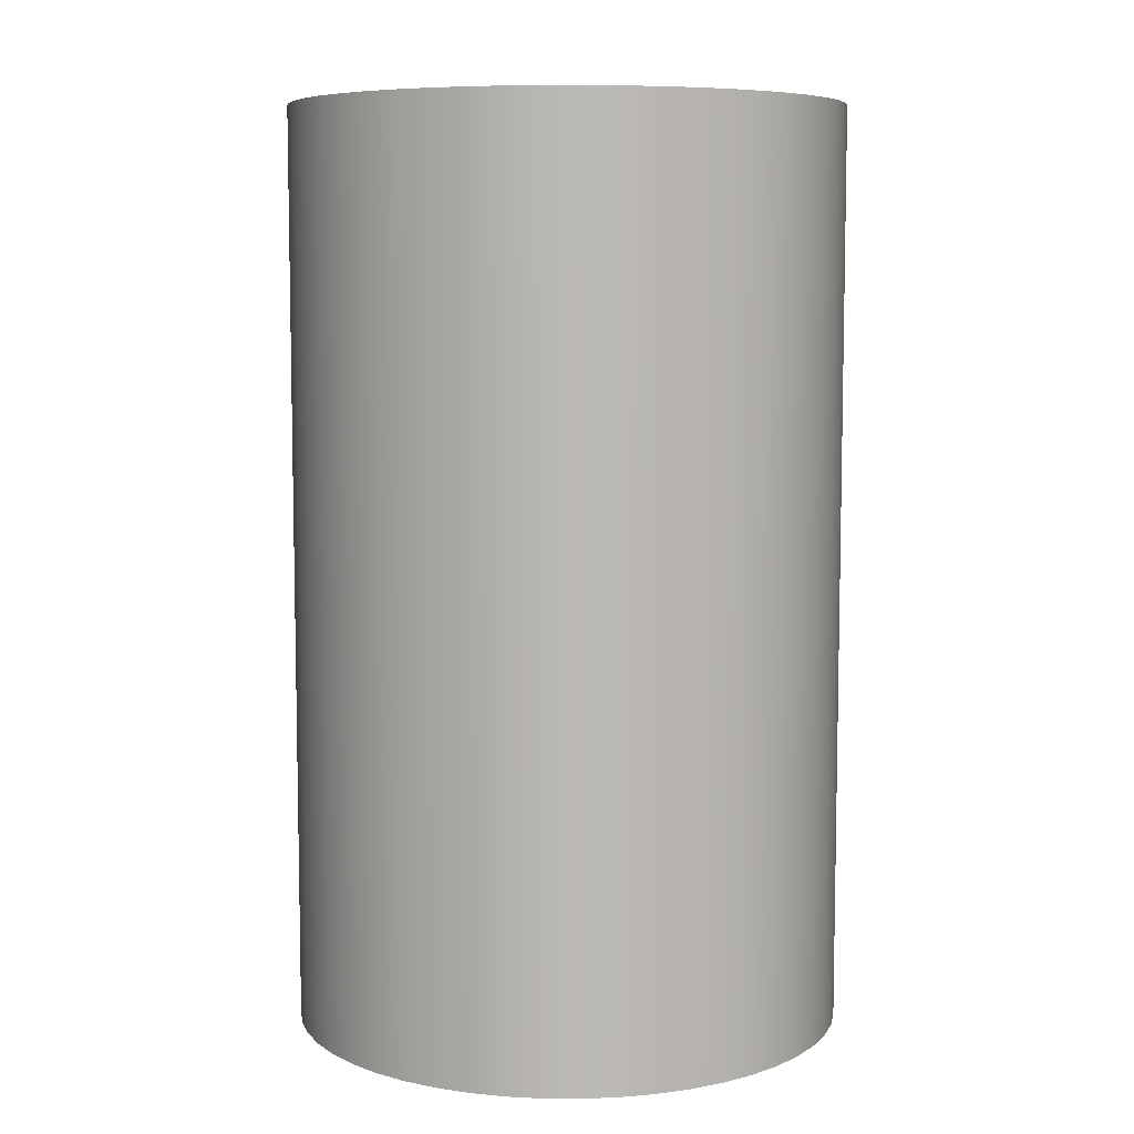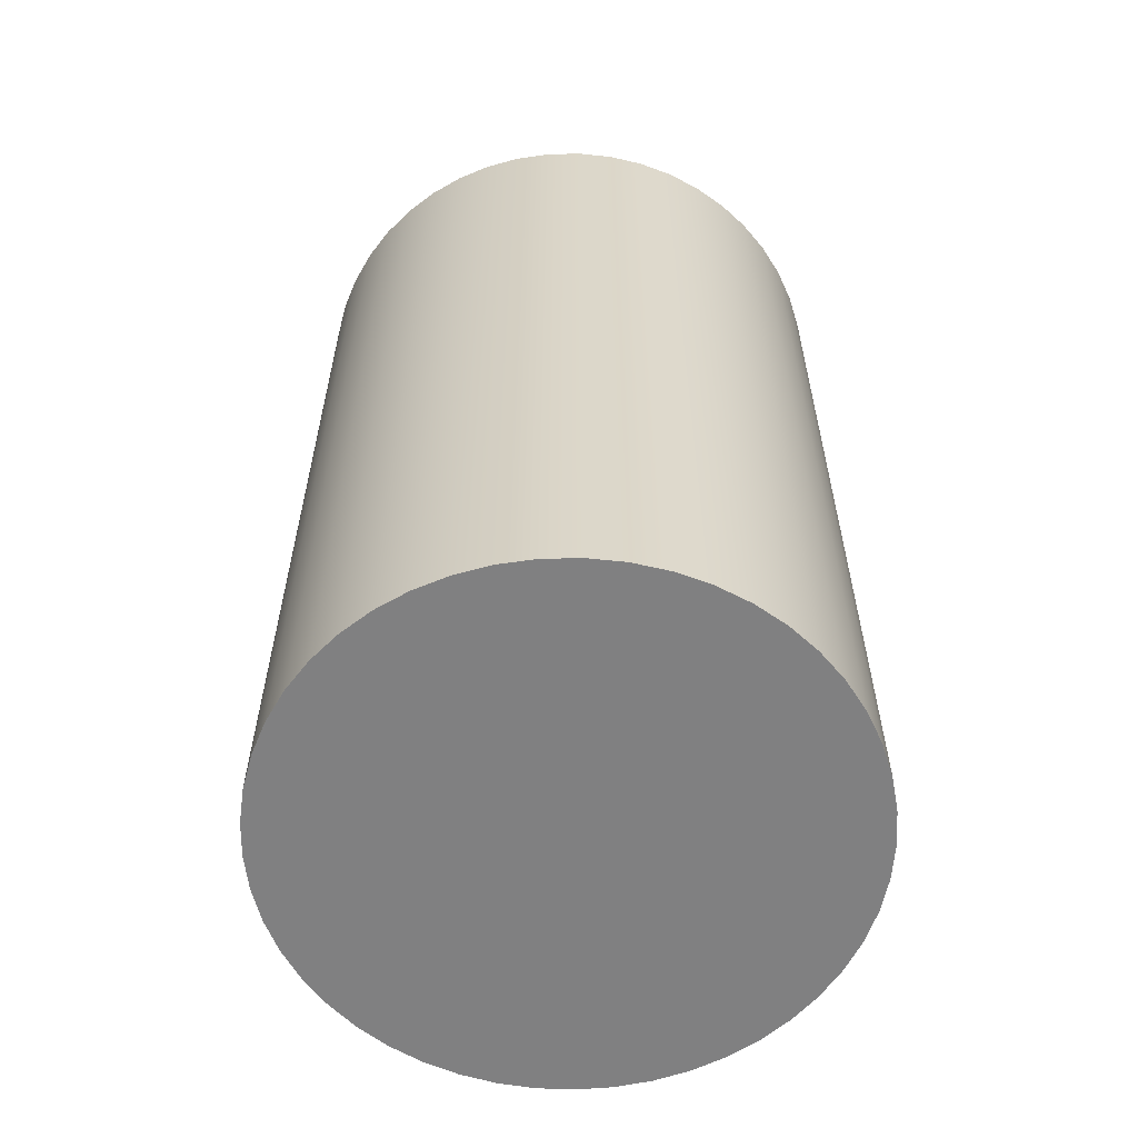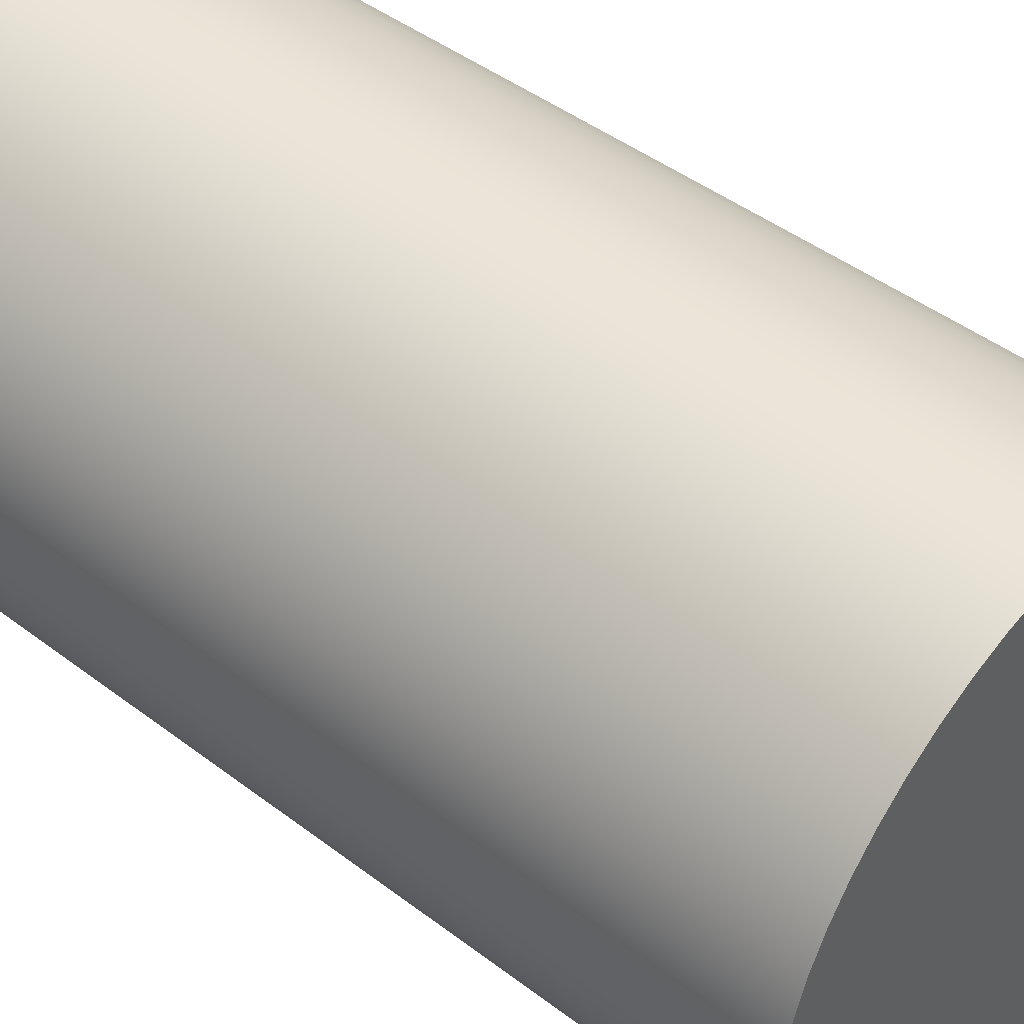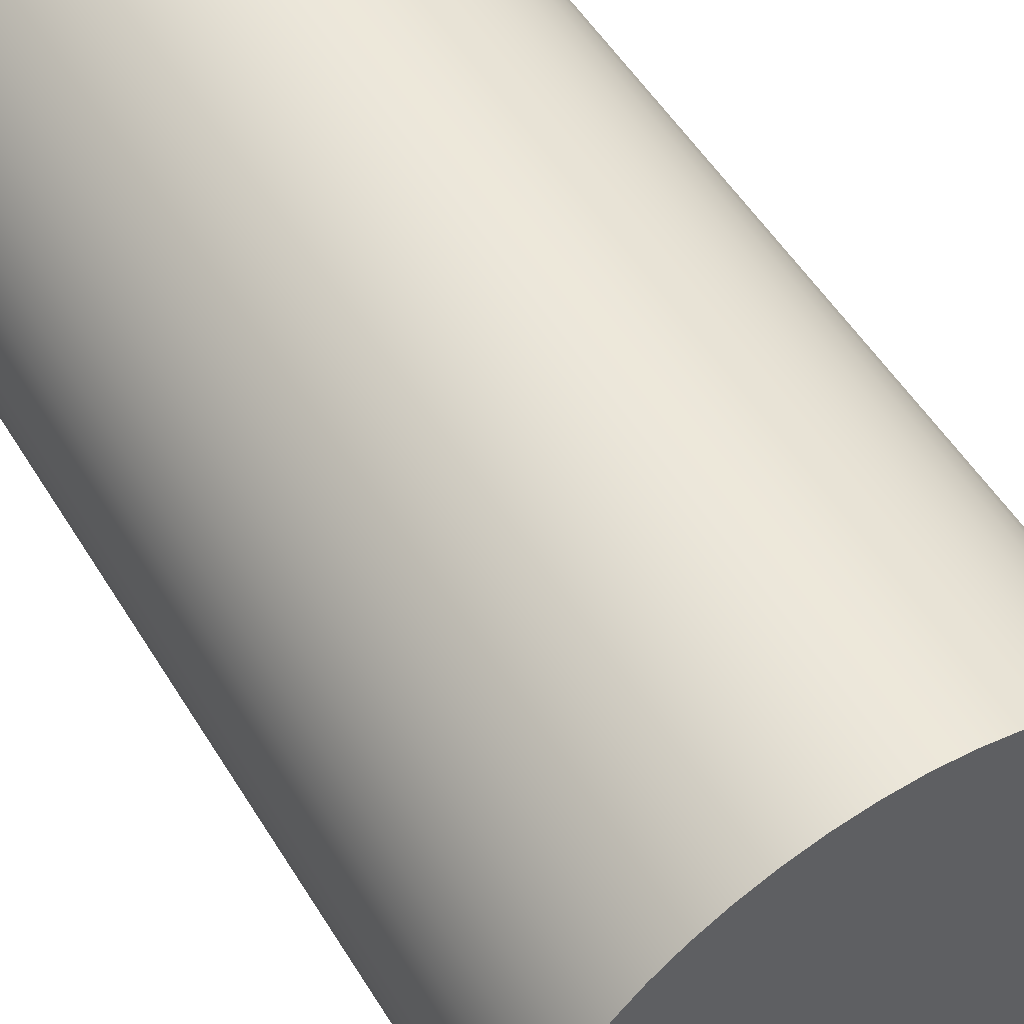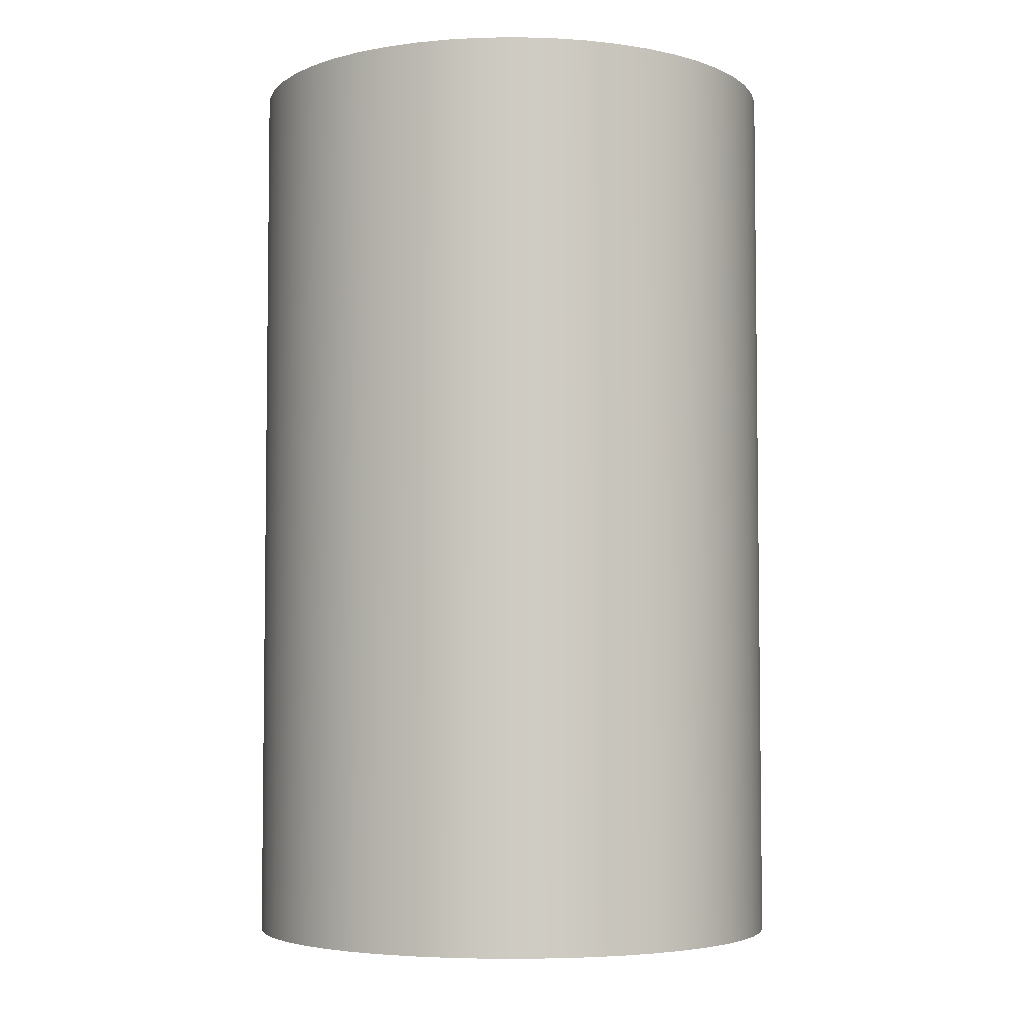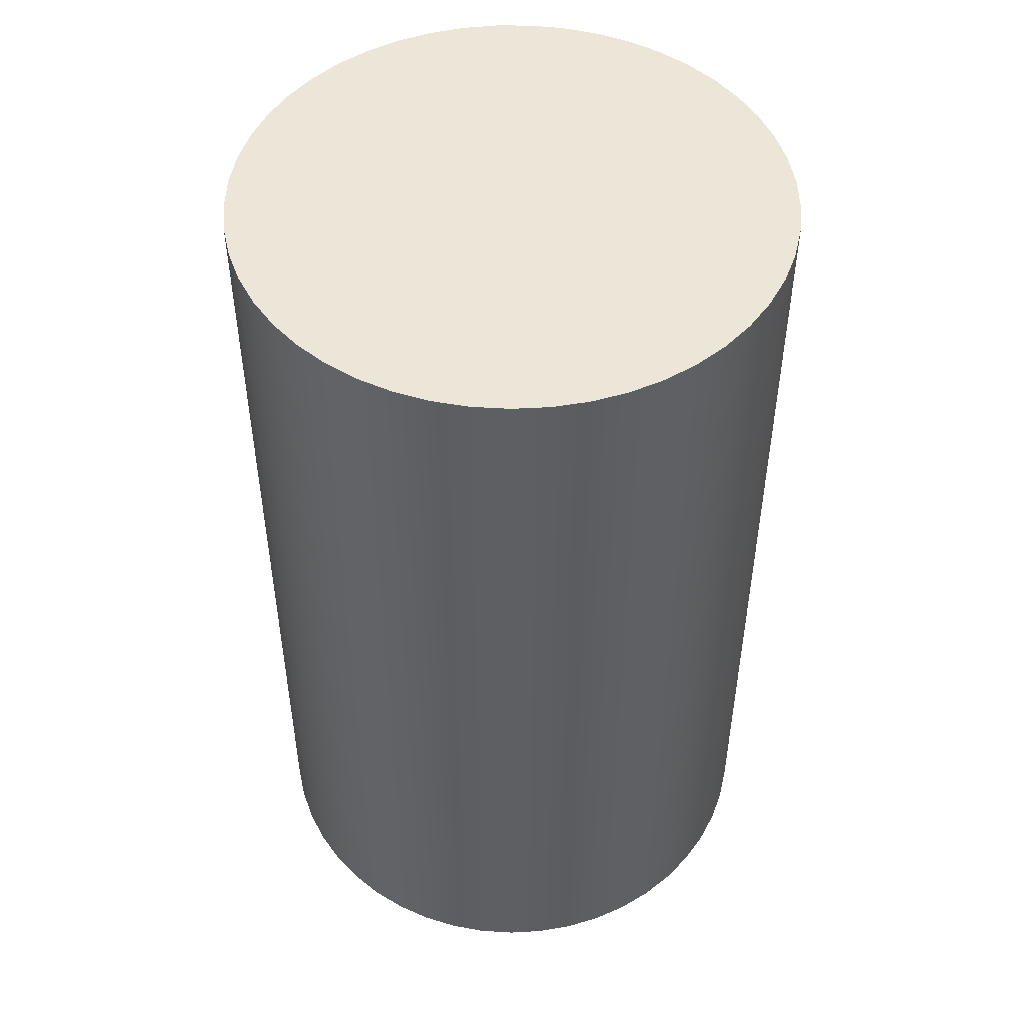
<metadata>
{"format":"obj","ext":"obj","renderer":"f3d","projection":"perspective","resolution":1024,"background":"white","views":[{"elev":7.4,"azim":61.6,"up":"+Y"},{"elev":-60.0,"azim":-107.2,"up":"+Y"},{"elev":45.4,"azim":-48.8,"up":"+Z"},{"elev":54.3,"azim":148.7,"up":"+Z"},{"elev":-4.6,"azim":173.3,"up":"+Y"},{"elev":49.4,"azim":-31.0,"up":"+Y"}]}
</metadata>
<code>
v -1.5 5 1.837e-16
v -1.488 5 -0.1918
v -1.451 5 -0.3805
v -1.39 5 -0.5629
v -1.307 5 -0.7361
v -1.202 5 -0.8972
v -1.078 5 -1.044
v -0.9352 5 -1.173
v -0.7776 5 -1.283
v -0.6072 5 -1.372
v -0.4268 5 -1.438
v -0.2394 5 -1.481
v -0.04808 5 -1.499
v 0.144 5 -1.493
v 0.3338 5 -1.462
v 0.518 5 -1.408
v 0.6938 5 -1.33
v 0.8582 5 -1.23
v 1.008 5 -1.11
v 1.142 5 -0.9723
v 1.257 5 -0.8183
v 1.351 5 -0.6508
v 1.424 5 -0.4727
v 1.472 5 -0.2867
v 1.497 5 -0.09611
v 1.497 5 0.09611
v 1.472 5 0.2867
v 1.424 5 0.4727
v 1.351 5 0.6508
v 1.257 5 0.8183
v 1.142 5 0.9723
v 1.008 5 1.11
v 0.8582 5 1.23
v 0.6938 5 1.33
v 0.518 5 1.408
v 0.3338 5 1.462
v 0.144 5 1.493
v -0.04808 5 1.499
v -0.2394 5 1.481
v -0.4268 5 1.438
v -0.6072 5 1.372
v -0.7776 5 1.283
v -0.9352 5 1.173
v -1.078 5 1.044
v -1.202 5 0.8972
v -1.307 5 0.7361
v -1.39 5 0.5629
v -1.451 5 0.3805
v -1.488 5 0.1918
v -1.5 0 1.837e-16
v -1.488 0 0.1918
v -1.451 0 0.3805
v -1.39 0 0.5629
v -1.307 0 0.7361
v -1.202 0 0.8972
v -1.078 0 1.044
v -0.9352 0 1.173
v -0.7776 0 1.283
v -0.6072 0 1.372
v -0.4268 0 1.438
v -0.2394 0 1.481
v -0.04808 0 1.499
v 0.144 0 1.493
v 0.3338 0 1.462
v 0.518 0 1.408
v 0.6938 0 1.33
v 0.8582 0 1.23
v 1.008 0 1.11
v 1.142 0 0.9723
v 1.257 0 0.8183
v 1.351 0 0.6508
v 1.424 0 0.4727
v 1.472 0 0.2867
v 1.497 0 0.09611
v 1.497 0 -0.09611
v 1.472 0 -0.2867
v 1.424 0 -0.4727
v 1.351 0 -0.6508
v 1.257 0 -0.8183
v 1.142 0 -0.9723
v 1.008 0 -1.11
v 0.8582 0 -1.23
v 0.6938 0 -1.33
v 0.518 0 -1.408
v 0.3338 0 -1.462
v 0.144 0 -1.493
v -0.04808 0 -1.499
v -0.2394 0 -1.481
v -0.4268 0 -1.438
v -0.6072 0 -1.372
v -0.7776 0 -1.283
v -0.9352 0 -1.173
v -1.078 0 -1.044
v -1.202 0 -0.8972
v -1.307 0 -0.7361
v -1.39 0 -0.5629
v -1.451 0 -0.3805
v -1.488 0 -0.1918
v -1.5 0 1.837e-16
v -1.5 5 1.837e-16
v -1.5 5 1.837e-16
v -1.488 5 0.1918
v -1.451 5 0.3805
v -1.39 5 0.5629
v -1.307 5 0.7361
v -1.202 5 0.8972
v -1.078 5 1.044
v -0.9352 5 1.173
v -0.7776 5 1.283
v -0.6072 5 1.372
v -0.4268 5 1.438
v -0.2394 5 1.481
v -0.04808 5 1.499
v 0.144 5 1.493
v 0.3338 5 1.462
v 0.518 5 1.408
v 0.6938 5 1.33
v 0.8582 5 1.23
v 1.008 5 1.11
v 1.142 5 0.9723
v 1.257 5 0.8183
v 1.351 5 0.6508
v 1.424 5 0.4727
v 1.472 5 0.2867
v 1.497 5 0.09611
v 1.497 5 -0.09611
v 1.472 5 -0.2867
v 1.424 5 -0.4727
v 1.351 5 -0.6508
v 1.257 5 -0.8183
v 1.142 5 -0.9723
v 1.008 5 -1.11
v 0.8582 5 -1.23
v 0.6938 5 -1.33
v 0.518 5 -1.408
v 0.3338 5 -1.462
v 0.144 5 -1.493
v -0.04808 5 -1.499
v -0.2394 5 -1.481
v -0.4268 5 -1.438
v -0.6072 5 -1.372
v -0.7776 5 -1.283
v -0.9352 5 -1.173
v -1.078 5 -1.044
v -1.202 5 -0.8972
v -1.307 5 -0.7361
v -1.39 5 -0.5629
v -1.451 5 -0.3805
v -1.488 5 -0.1918
v -1.5 0 1.837e-16
v -1.488 0 -0.1918
v -1.451 0 -0.3805
v -1.39 0 -0.5629
v -1.307 0 -0.7361
v -1.202 0 -0.8972
v -1.078 0 -1.044
v -0.9352 0 -1.173
v -0.7776 0 -1.283
v -0.6072 0 -1.372
v -0.4268 0 -1.438
v -0.2394 0 -1.481
v -0.04808 0 -1.499
v 0.144 0 -1.493
v 0.3338 0 -1.462
v 0.518 0 -1.408
v 0.6938 0 -1.33
v 0.8582 0 -1.23
v 1.008 0 -1.11
v 1.142 0 -0.9723
v 1.257 0 -0.8183
v 1.351 0 -0.6508
v 1.424 0 -0.4727
v 1.472 0 -0.2867
v 1.497 0 -0.09611
v 1.497 0 0.09611
v 1.472 0 0.2867
v 1.424 0 0.4727
v 1.351 0 0.6508
v 1.257 0 0.8183
v 1.142 0 0.9723
v 1.008 0 1.11
v 0.8582 0 1.23
v 0.6938 0 1.33
v 0.518 0 1.408
v 0.3338 0 1.462
v 0.144 0 1.493
v -0.04808 0 1.499
v -0.2394 0 1.481
v -0.4268 0 1.438
v -0.6072 0 1.372
v -0.7776 0 1.283
v -0.9352 0 1.173
v -1.078 0 1.044
v -1.202 0 0.8972
v -1.307 0 0.7361
v -1.39 0 0.5629
v -1.451 0 0.3805
v -1.488 0 0.1918
g f30053ba-e314-11ea-83ae-54bf646e7e1f
f 2 98 1
f 1 98 99
f 100 50 49
f 49 50 51
f 49 51 52
f 2 3 98
f 98 3 97
f 97 3 4
f 97 4 96
f 96 4 5
f 96 5 95
f 95 5 6
f 95 6 94
f 94 6 7
f 94 7 93
f 93 7 8
f 93 8 92
f 92 8 9
f 92 9 91
f 91 9 10
f 91 10 90
f 90 10 11
f 90 11 89
f 89 11 12
f 89 12 88
f 88 12 13
f 88 13 87
f 87 13 14
f 87 14 86
f 86 14 15
f 86 15 85
f 85 15 16
f 85 16 84
f 84 16 17
f 84 17 83
f 83 17 18
f 83 18 82
f 82 18 19
f 82 19 81
f 81 19 20
f 81 20 80
f 80 20 21
f 80 21 79
f 79 21 22
f 79 22 78
f 78 22 23
f 78 23 77
f 77 23 24
f 77 24 76
f 76 24 25
f 76 25 75
f 75 25 26
f 75 26 74
f 74 26 27
f 74 27 73
f 73 27 28
f 73 28 72
f 72 28 29
f 72 29 71
f 71 29 30
f 71 30 70
f 70 30 31
f 70 31 69
f 69 31 32
f 69 32 68
f 68 32 33
f 68 33 67
f 67 33 34
f 67 34 66
f 66 34 35
f 66 35 65
f 65 35 36
f 65 36 64
f 64 36 37
f 64 37 63
f 63 37 38
f 63 38 62
f 62 38 39
f 62 39 61
f 61 39 40
f 61 40 60
f 60 40 41
f 60 41 59
f 59 41 42
f 59 42 58
f 58 42 43
f 58 43 57
f 57 43 44
f 57 44 56
f 56 44 45
f 56 45 55
f 55 45 46
f 55 46 54
f 54 46 47
f 54 47 53
f 53 47 48
f 53 48 52
f 52 48 49
g f3007aca-e314-11ea-a3fb-54bf646e7e1f
f 149 101 123
f 123 101 102
f 123 102 103
f 103 104 123
f 123 104 122
f 122 104 105
f 122 105 121
f 121 105 106
f 121 106 120
f 120 106 107
f 120 107 119
f 119 107 108
f 119 108 118
f 118 108 109
f 118 109 117
f 117 109 110
f 117 110 116
f 116 110 111
f 116 111 115
f 115 111 112
f 115 112 114
f 114 112 113
f 124 128 123
f 123 128 129
f 123 129 130
f 128 124 127
f 127 124 125
f 127 125 126
f 130 131 123
f 123 131 132
f 123 132 133
f 133 134 123
f 123 134 135
f 123 135 136
f 136 137 123
f 123 137 138
f 123 138 139
f 139 140 123
f 123 140 141
f 123 141 142
f 142 143 123
f 123 143 144
f 123 144 145
f 145 146 123
f 123 146 147
f 123 147 148
f 148 149 123
g f300a1ec-e314-11ea-a5a7-54bf646e7e1f
f 198 150 177
f 177 150 151
f 177 151 152
f 152 153 177
f 177 153 154
f 177 154 155
f 155 156 177
f 177 156 157
f 177 157 158
f 158 159 177
f 177 159 160
f 177 160 161
f 161 162 177
f 177 162 163
f 177 163 164
f 164 165 177
f 177 165 166
f 177 166 167
f 167 168 177
f 177 168 169
f 177 169 170
f 170 171 177
f 177 171 172
f 177 172 176
f 176 172 173
f 176 173 175
f 175 173 174
f 178 196 177
f 177 196 197
f 177 197 198
f 196 178 195
f 195 178 179
f 195 179 194
f 194 179 180
f 194 180 193
f 193 180 181
f 193 181 192
f 192 181 182
f 192 182 191
f 191 182 183
f 191 183 190
f 190 183 184
f 190 184 189
f 189 184 185
f 189 185 188
f 188 185 186
f 188 186 187

</code>
